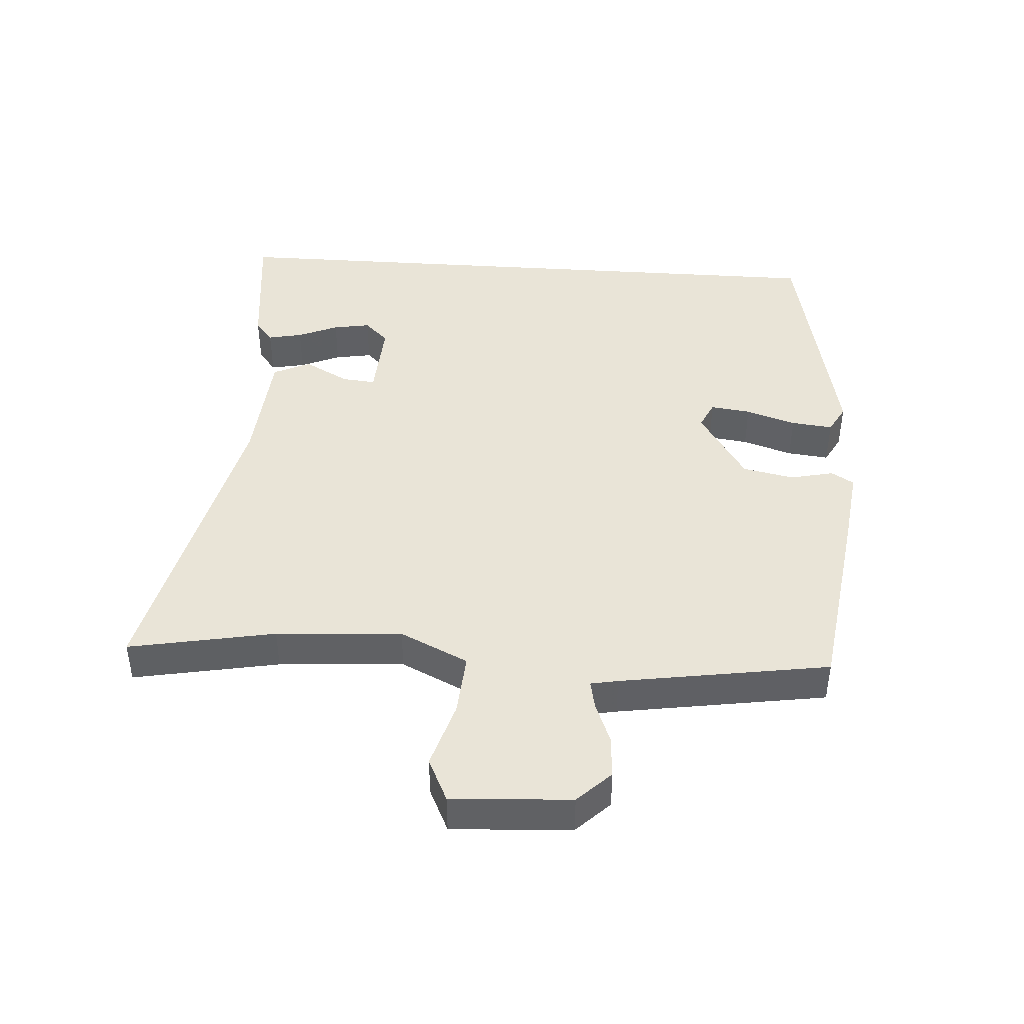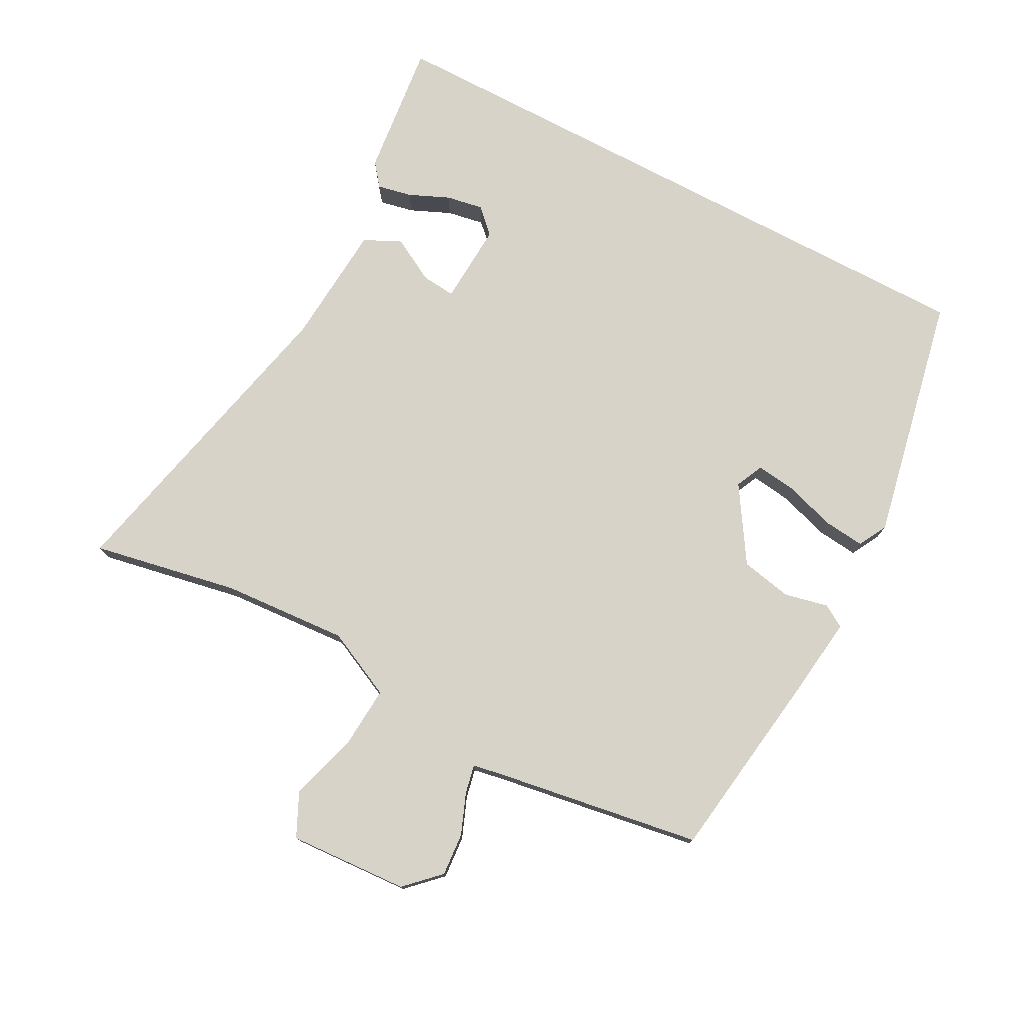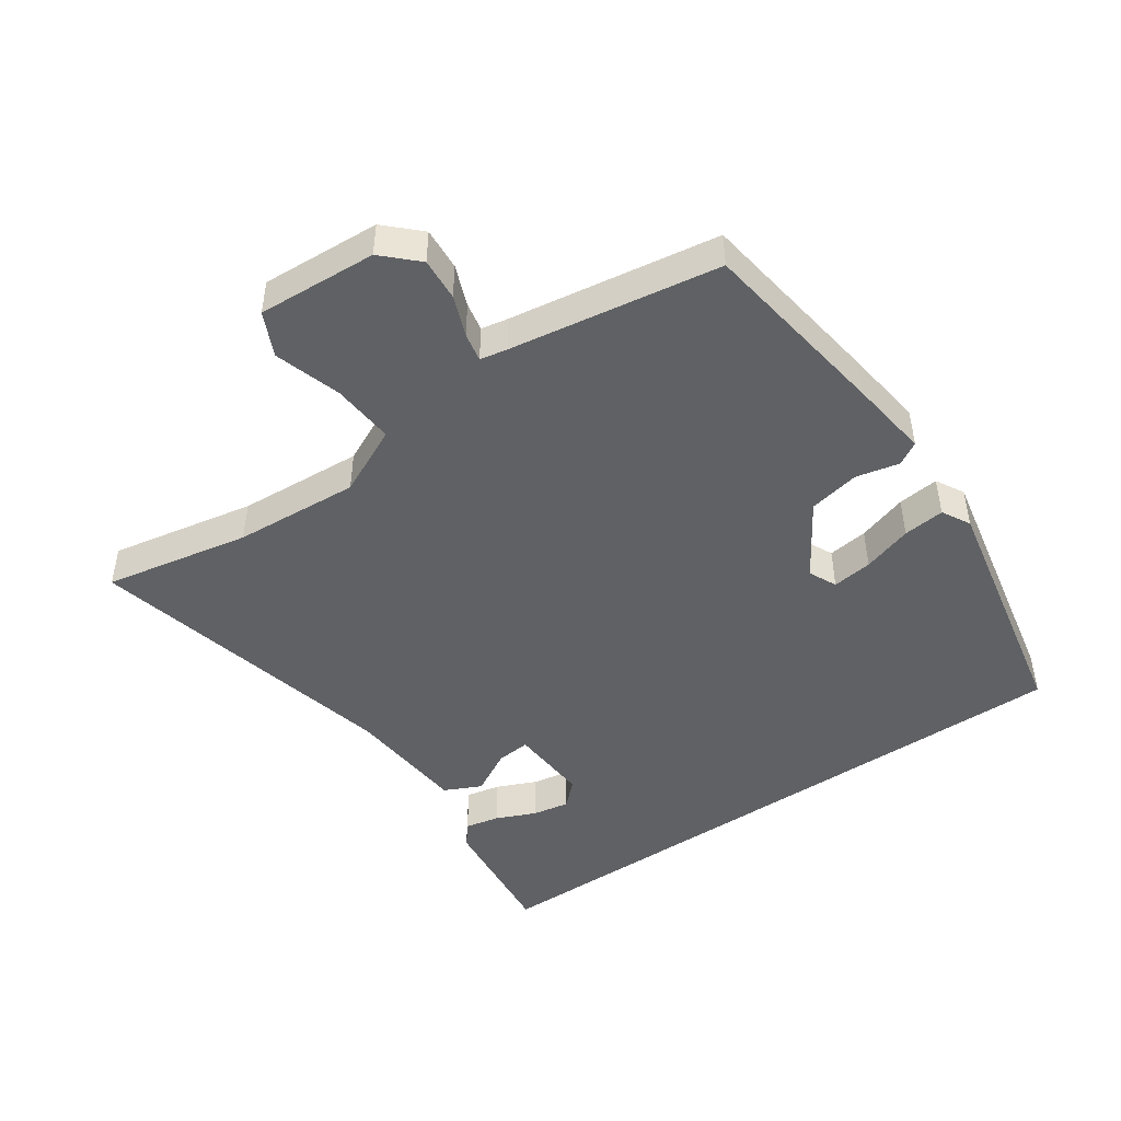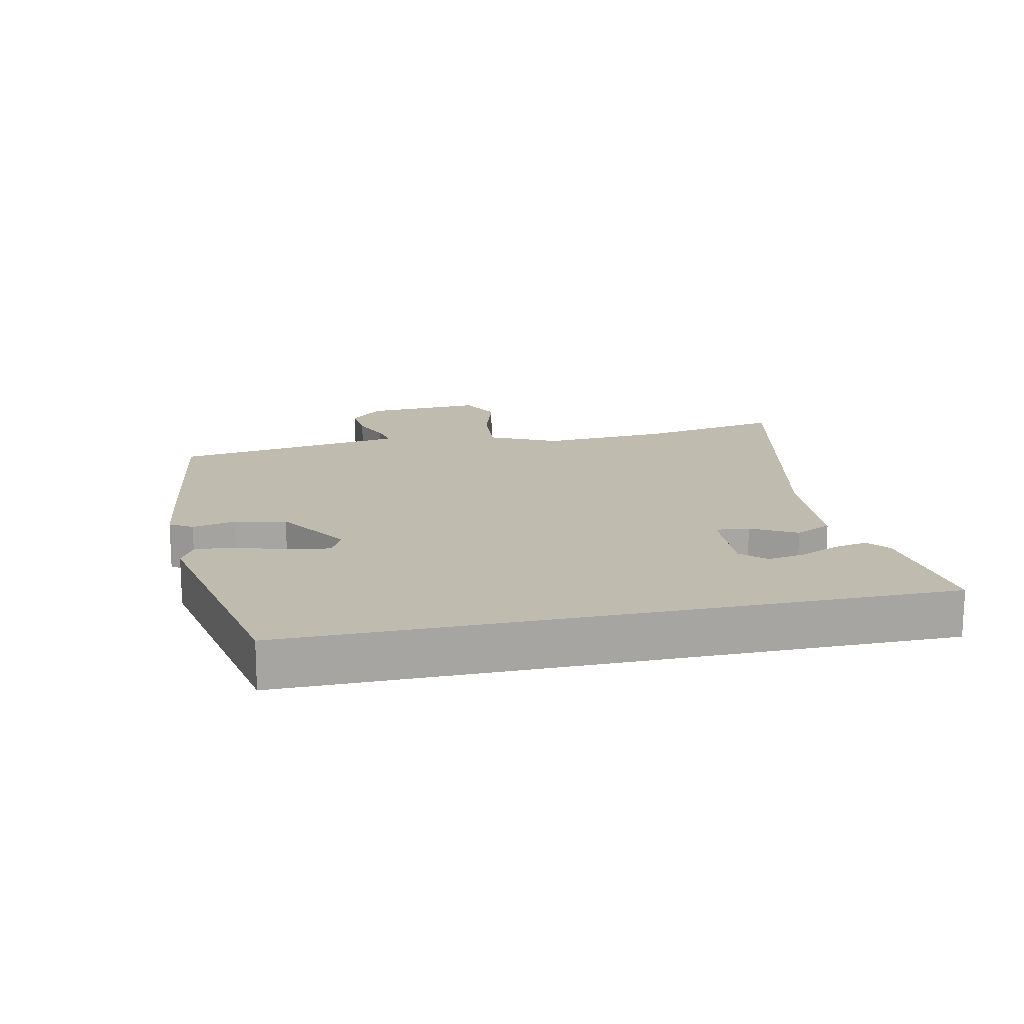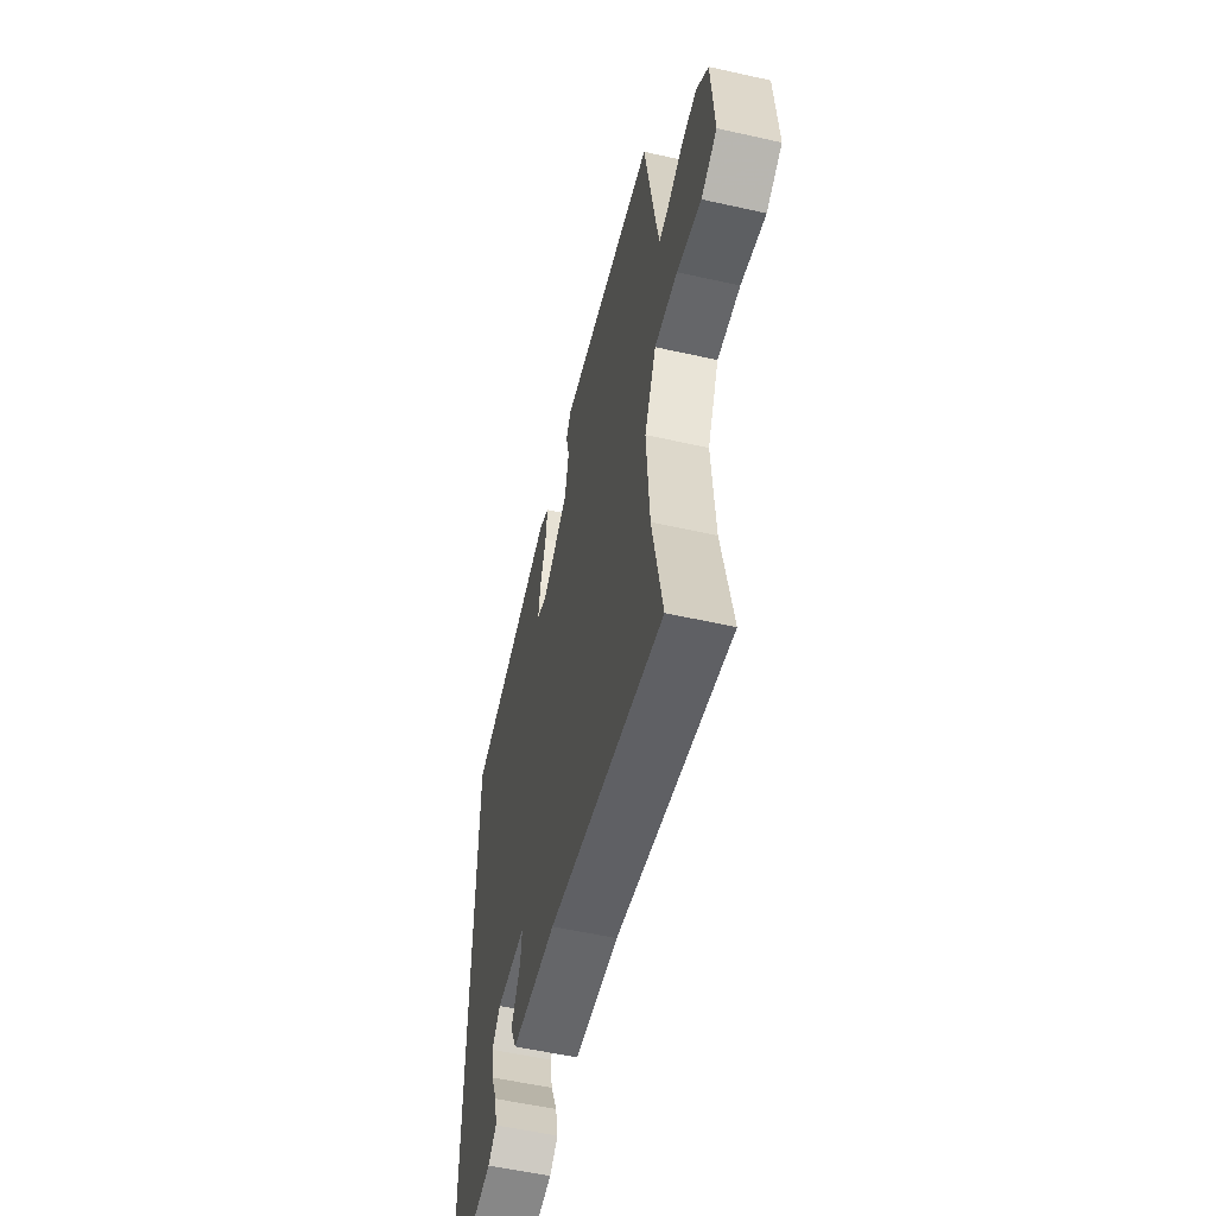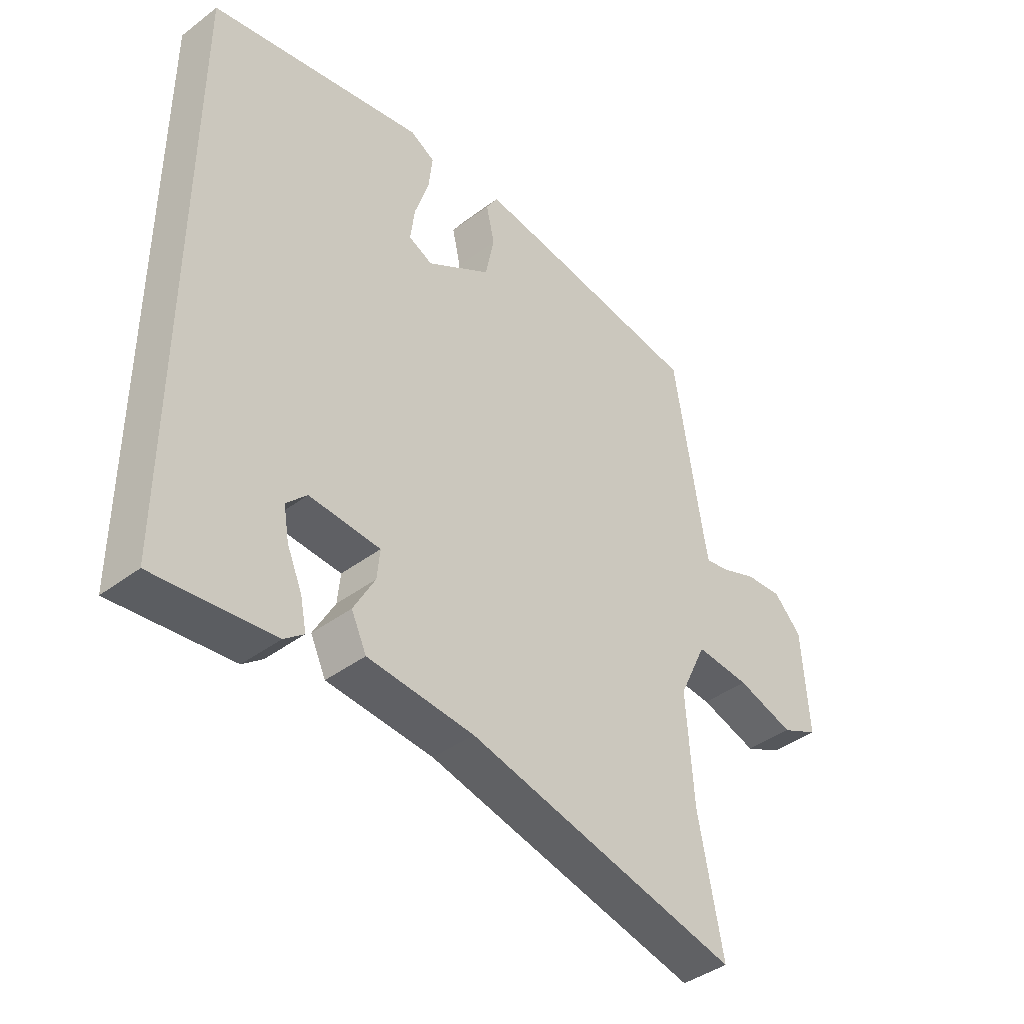
<metadata>
{"format":"obj","ext":"obj","renderer":"f3d","projection":"perspective","resolution":1024,"background":"white","views":[{"elev":43.2,"azim":-86.1,"up":"+Y"},{"elev":76.5,"azim":-62.1,"up":"+Y"},{"elev":-46.5,"azim":-55.2,"up":"+Y"},{"elev":16.2,"azim":77.9,"up":"+Y"},{"elev":-56.0,"azim":-103.2,"up":"+Z"},{"elev":-41.4,"azim":132.3,"up":"+Z"}]}
</metadata>
<code>
v 0.5 0.07 0.446
v 0.5 0.07 -0.557
v 0.29 0.07 -0.533
v 0.255 0.07 -0.505
v 0.266 0.07 -0.452
v 0.293 0.07 -0.39
v 0.303 0.07 -0.333
v 0.267 0.07 -0.296
v 0.141 0.07 -0.303
v 0.146 0.07 -0.355
v 0.184 0.07 -0.424
v 0.157 0.07 -0.481
v -0.032 0.07 -0.495
v -0.52 0.07 -0.605
v -0.477 0.07 -0.38
v -0.464 0.07 -0.186
v -0.514 0.07 -0.081
v -0.611 0.07 -0.088
v -0.714 0.07 -0.119
v -0.781 0.07 -0.087
v -0.77 0.07 0.097
v -0.72 0.07 0.148
v -0.654 0.07 0.143
v -0.591 0.07 0.118
v -0.547 0.07 0.109
v -0.539 0.07 0.151
v -0.488 0.07 0.473
v -0.192 0.07 0.515
v -0.067 0.07 0.531
v -0.046 0.07 0.496
v -0.061 0.07 0.429
v -0.045 0.07 0.35
v 0.07 0.07 0.277
v 0.113 0.07 0.297
v 0.105 0.07 0.359
v 0.08 0.07 0.436
v 0.073 0.07 0.5
v 0.117 0.07 0.524
v 0.5 0 0.446
v 0.5 0 -0.557
v 0.29 0 -0.533
v 0.255 0 -0.505
v 0.266 0 -0.452
v 0.293 0 -0.39
v 0.303 0 -0.333
v 0.267 0 -0.296
v 0.141 0 -0.303
v 0.146 0 -0.355
v 0.184 0 -0.424
v 0.157 0 -0.481
v -0.032 0 -0.495
v -0.52 0 -0.605
v -0.477 0 -0.38
v -0.464 0 -0.186
v -0.514 0 -0.081
v -0.611 0 -0.088
v -0.714 0 -0.119
v -0.781 0 -0.087
v -0.77 0 0.097
v -0.72 0 0.148
v -0.654 0 0.143
v -0.591 0 0.118
v -0.547 0 0.109
v -0.539 0 0.151
v -0.488 0 0.473
v -0.192 0 0.515
v -0.067 0 0.531
v -0.046 0 0.496
v -0.061 0 0.429
v -0.045 0 0.35
v 0.07 0 0.277
v 0.113 0 0.297
v 0.105 0 0.359
v 0.08 0 0.436
v 0.073 0 0.5
v 0.117 0 0.524
f 38 1 2
f 37 38 2
f 36 37 2
f 35 36 2
f 34 35 2
f 33 34 2
f 32 33 2
f 29 30 31
f 28 29 31
f 27 28 31
f 26 27 31
f 25 26 31 32
f 22 23 24
f 21 22 24
f 20 21 24
f 19 20 24
f 18 19 24
f 17 18 24 25
f 16 17 25 32
f 13 14 15
f 13 15 16
f 12 13 16
f 11 12 16
f 10 11 16
f 9 10 16 32
f 4 5 6
f 3 4 6
f 2 3 6
f 2 6 7
f 32 2 7
f 8 9 32
f 7 8 32
f 40 39 76
f 40 76 75
f 40 75 74
f 40 74 73
f 40 73 72
f 40 72 71
f 40 71 70
f 69 68 67
f 69 67 66
f 69 66 65
f 69 65 64
f 70 69 64 63
f 62 61 60
f 62 60 59
f 62 59 58
f 62 58 57
f 62 57 56
f 63 62 56 55
f 70 63 55 54
f 53 52 51
f 54 53 51
f 54 51 50
f 54 50 49
f 54 49 48
f 70 54 48 47
f 44 43 42
f 44 42 41
f 44 41 40
f 45 44 40
f 45 40 70
f 70 47 46
f 70 46 45
f 1 39 40 2
f 2 40 41 3
f 3 41 42 4
f 4 42 43 5
f 5 43 44 6
f 6 44 45 7
f 7 45 46 8
f 8 46 47 9
f 9 47 48 10
f 10 48 49 11
f 11 49 50 12
f 12 50 51 13
f 13 51 52 14
f 14 52 53 15
f 15 53 54 16
f 16 54 55 17
f 17 55 56 18
f 18 56 57 19
f 19 57 58 20
f 20 58 59 21
f 21 59 60 22
f 22 60 61 23
f 23 61 62 24
f 24 62 63 25
f 25 63 64 26
f 26 64 65 27
f 27 65 66 28
f 28 66 67 29
f 29 67 68 30
f 30 68 69 31
f 31 69 70 32
f 32 70 71 33
f 33 71 72 34
f 34 72 73 35
f 35 73 74 36
f 36 74 75 37
f 37 75 76 38
f 38 76 39 1

</code>
